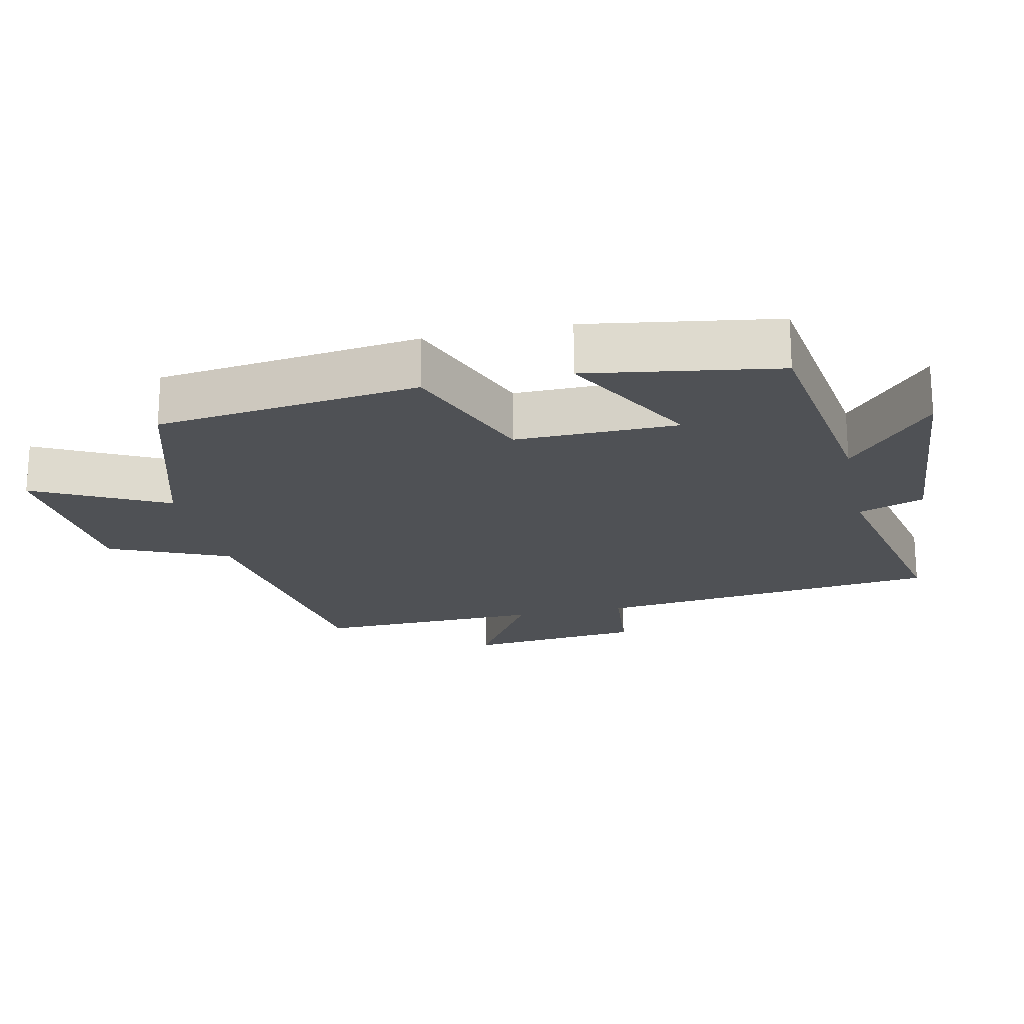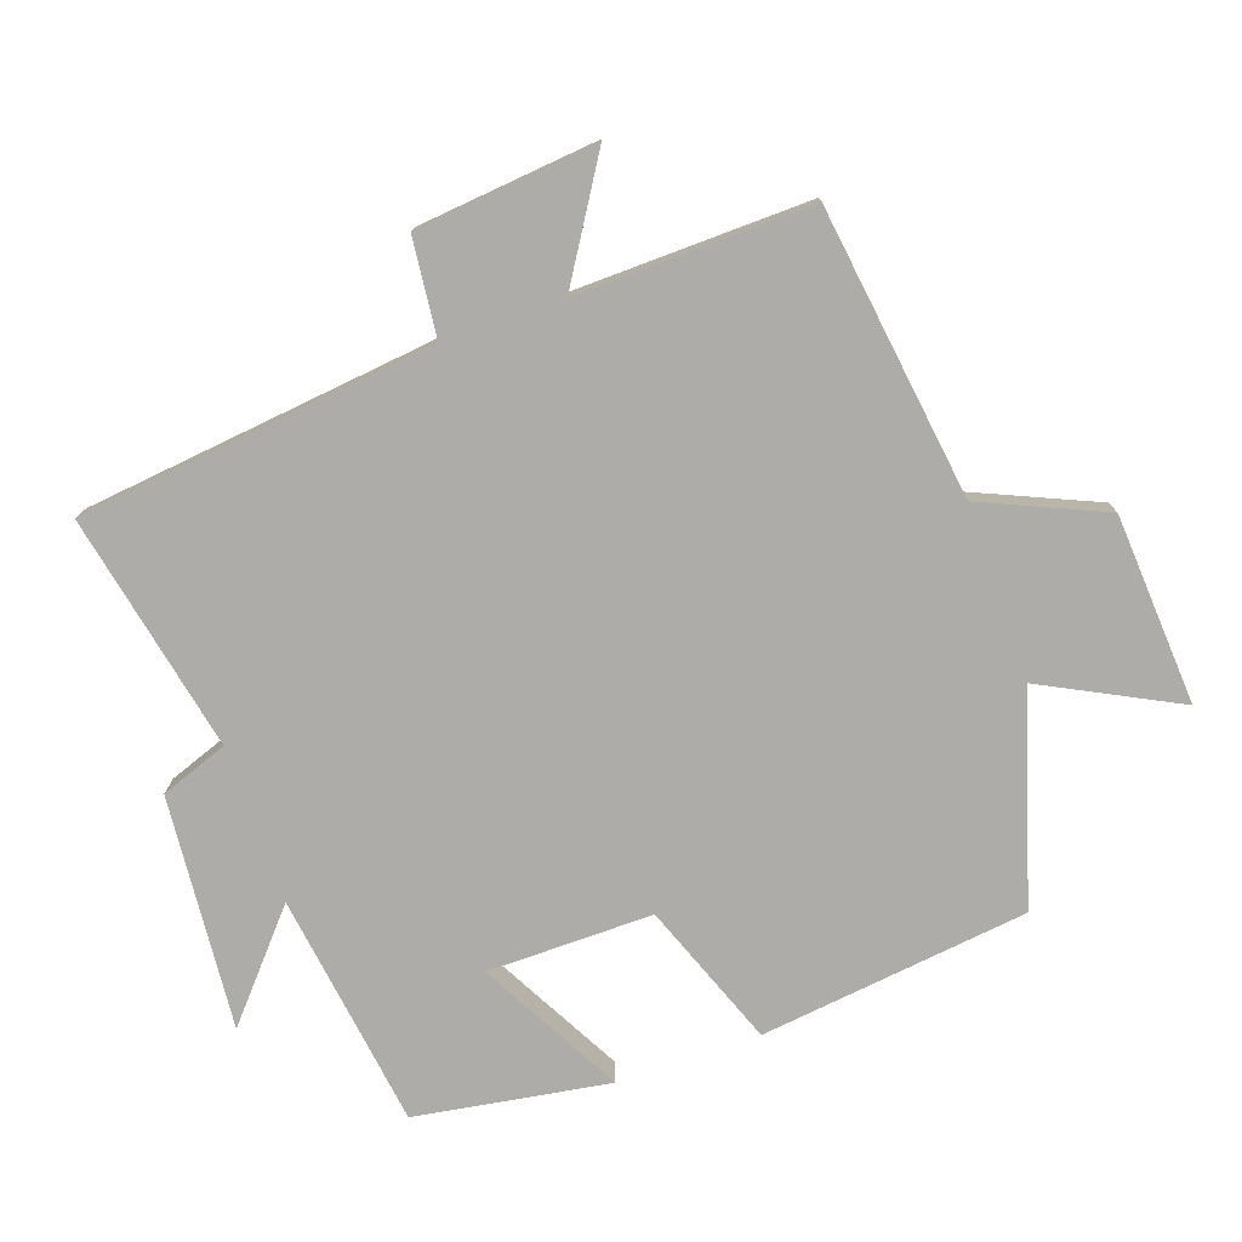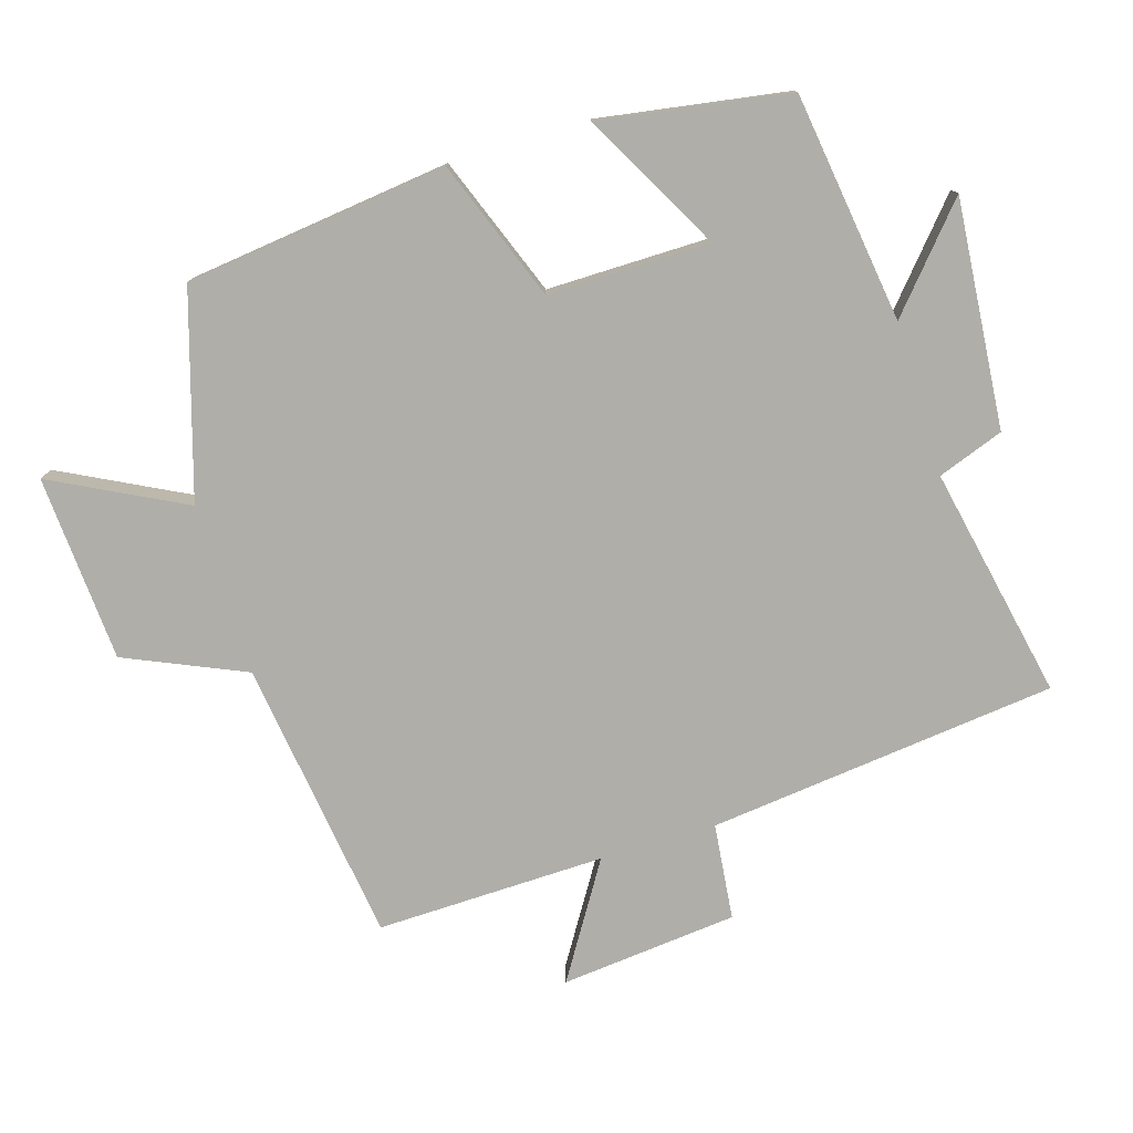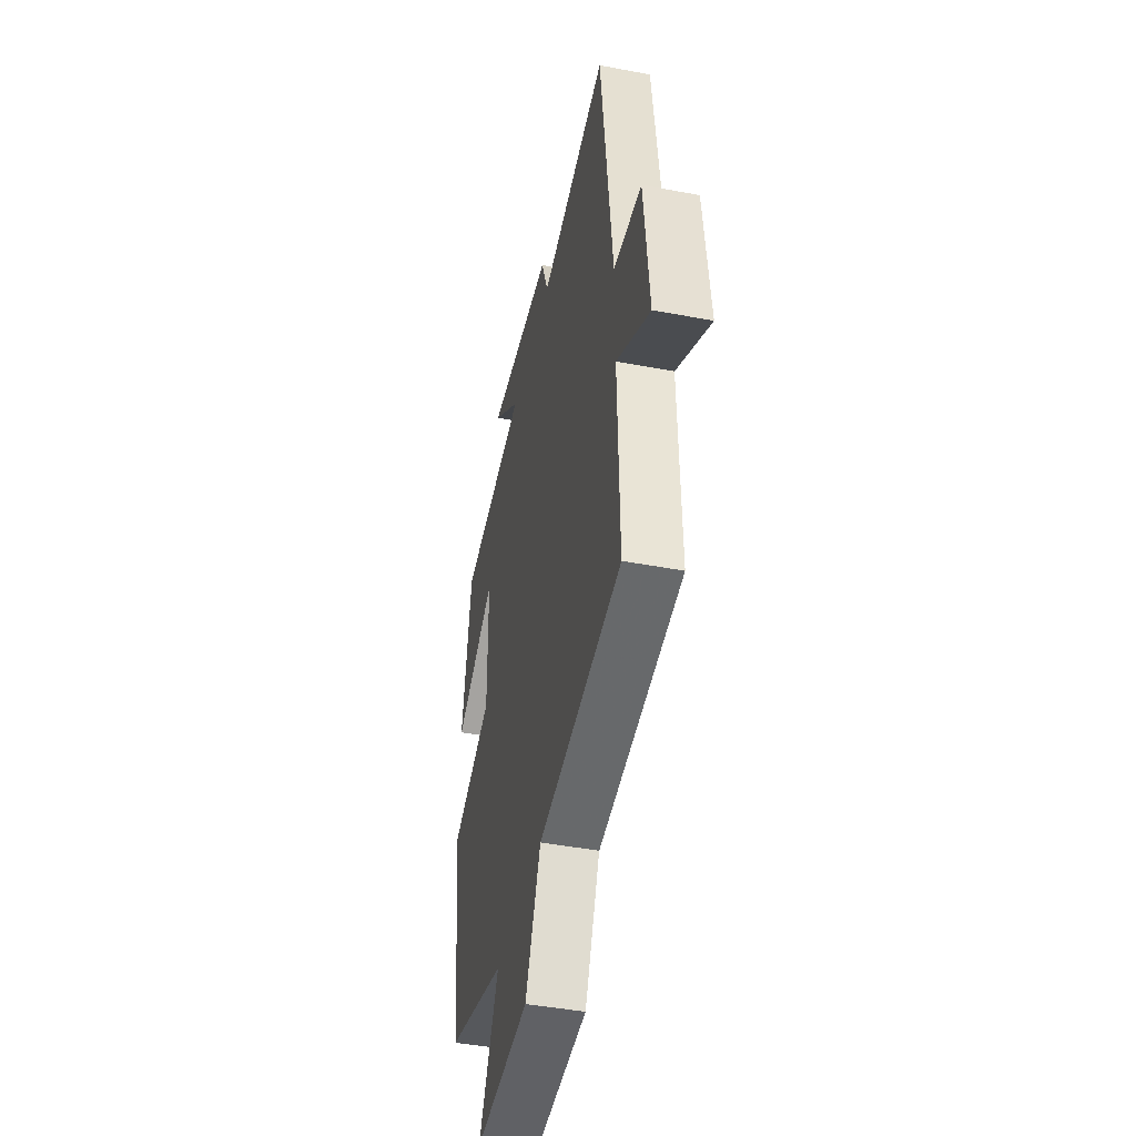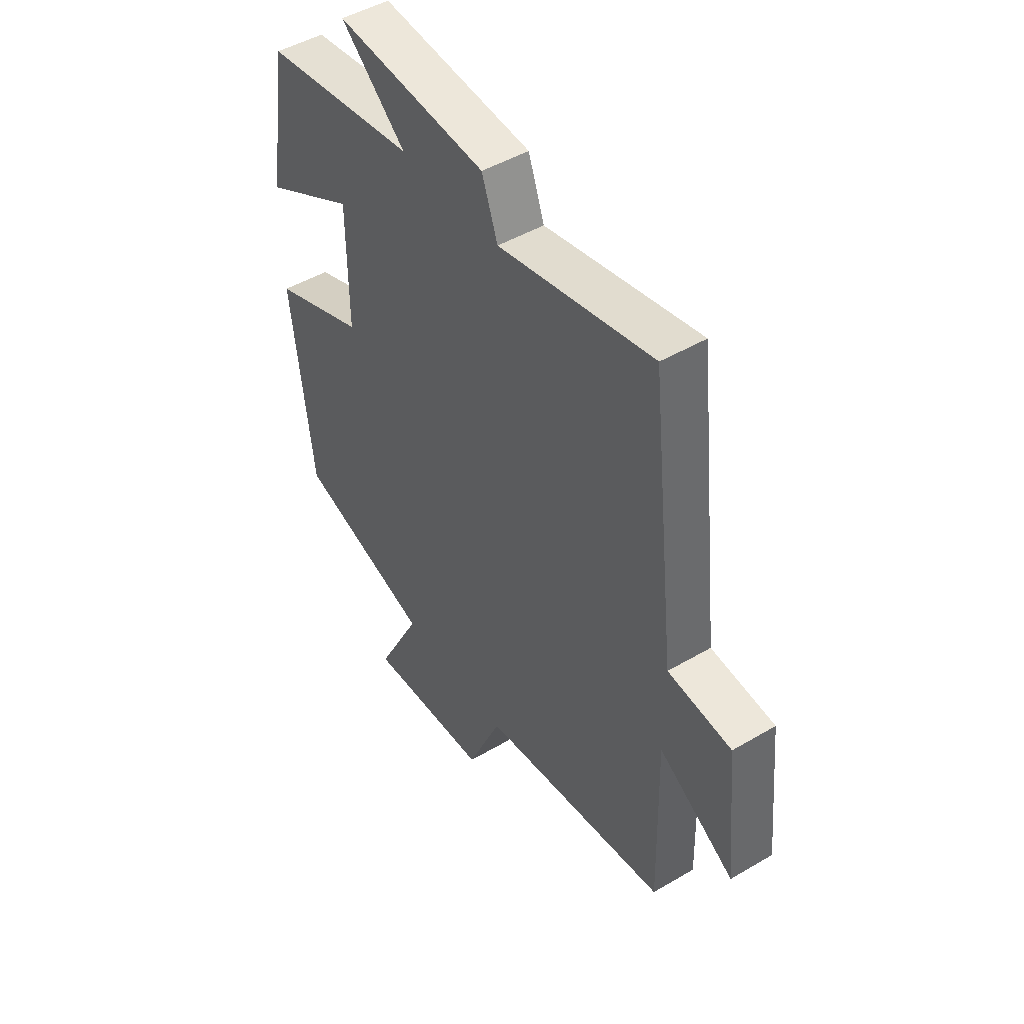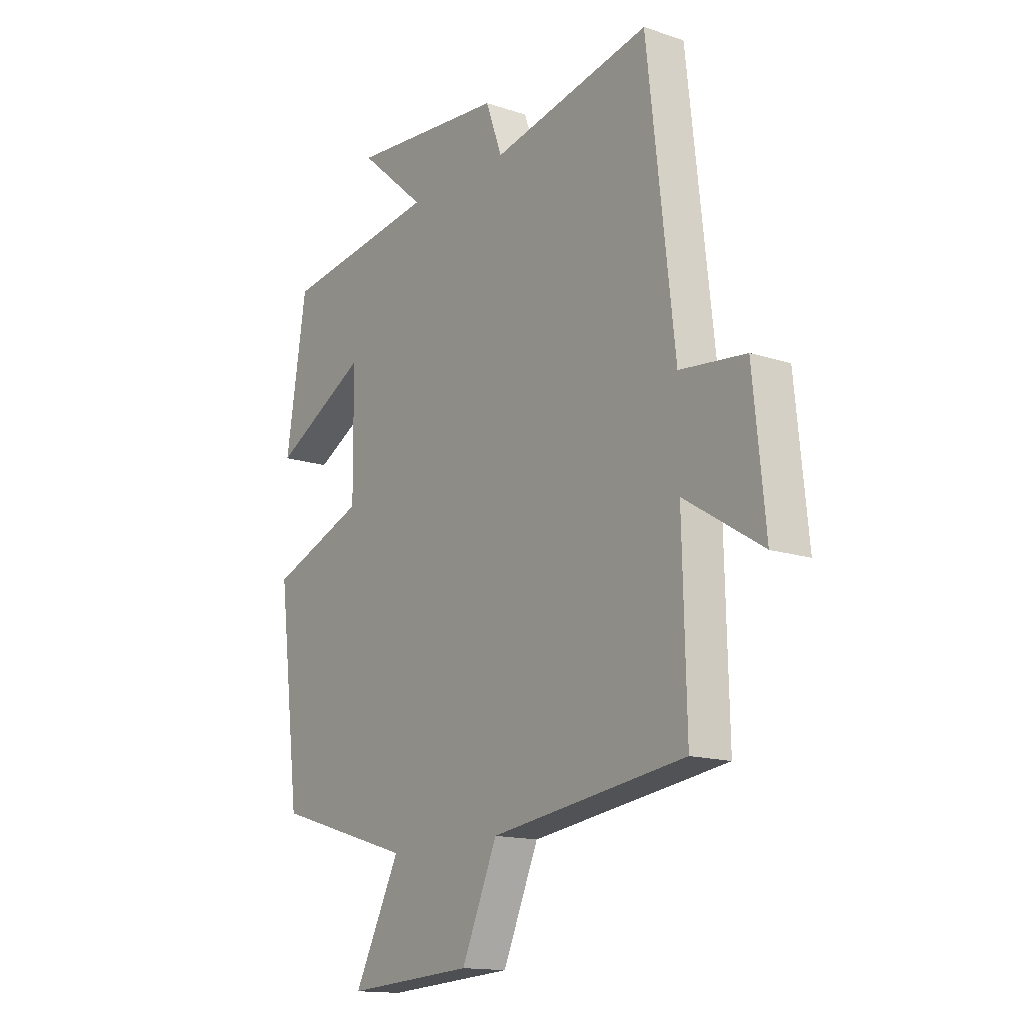
<metadata>
{"format":"obj","ext":"obj","renderer":"f3d","projection":"perspective","resolution":1024,"background":"white","views":[{"elev":-20.1,"azim":-77.5,"up":"+Y"},{"elev":-77.0,"azim":109.2,"up":"+Y"},{"elev":-77.5,"azim":-73.1,"up":"+Y"},{"elev":-44.8,"azim":77.6,"up":"+Z"},{"elev":47.5,"azim":56.4,"up":"+Z"},{"elev":-14.8,"azim":54.4,"up":"+Z"}]}
</metadata>
<code>
v 0.442 0.07 0.57
v 0.5 0.07 0.061
v 0.64 0.07 0.046
v 0.666 0.07 -0.212
v 0.5 0.07 -0.109
v 0.508 0.07 -0.443
v 0.093 0.07 -0.5
v 0.017 0.07 -0.674
v -0.255 0.07 -0.692
v -0.157 0.07 -0.5
v -0.453 0.07 -0.41
v -0.5 0.07 -0.027
v -0.295 0.07 0.051
v -0.297 0.07 0.287
v -0.5 0.07 0.177
v -0.456 0.07 0.453
v -0.121 0.07 0.5
v -0.264 0.07 0.624
v 0.068 0.07 0.596
v 0.103 0.07 0.5
v 0.442 0 0.57
v 0.5 0 0.061
v 0.64 0 0.046
v 0.666 0 -0.212
v 0.5 0 -0.109
v 0.508 0 -0.443
v 0.093 0 -0.5
v 0.017 0 -0.674
v -0.255 0 -0.692
v -0.157 0 -0.5
v -0.453 0 -0.41
v -0.5 0 -0.027
v -0.295 0 0.051
v -0.297 0 0.287
v -0.5 0 0.177
v -0.456 0 0.453
v -0.121 0 0.5
v -0.264 0 0.624
v 0.068 0 0.596
v 0.103 0 0.5
f 17 18 19 20
f 16 17 20
f 14 15 16
f 14 16 20
f 13 14 20 1
f 10 11 12 13
f 7 8 9 10
f 5 6 7 10
f 5 10 13 1
f 2 3 4 5
f 1 2 5
f 40 39 38 37
f 40 37 36
f 36 35 34
f 40 36 34
f 21 40 34 33
f 33 32 31 30
f 30 29 28 27
f 30 27 26 25
f 21 33 30 25
f 25 24 23 22
f 25 22 21
f 1 21 22 2
f 2 22 23 3
f 3 23 24 4
f 4 24 25 5
f 5 25 26 6
f 6 26 27 7
f 7 27 28 8
f 8 28 29 9
f 9 29 30 10
f 10 30 31 11
f 11 31 32 12
f 12 32 33 13
f 13 33 34 14
f 14 34 35 15
f 15 35 36 16
f 16 36 37 17
f 17 37 38 18
f 18 38 39 19
f 19 39 40 20
f 20 40 21 1

</code>
